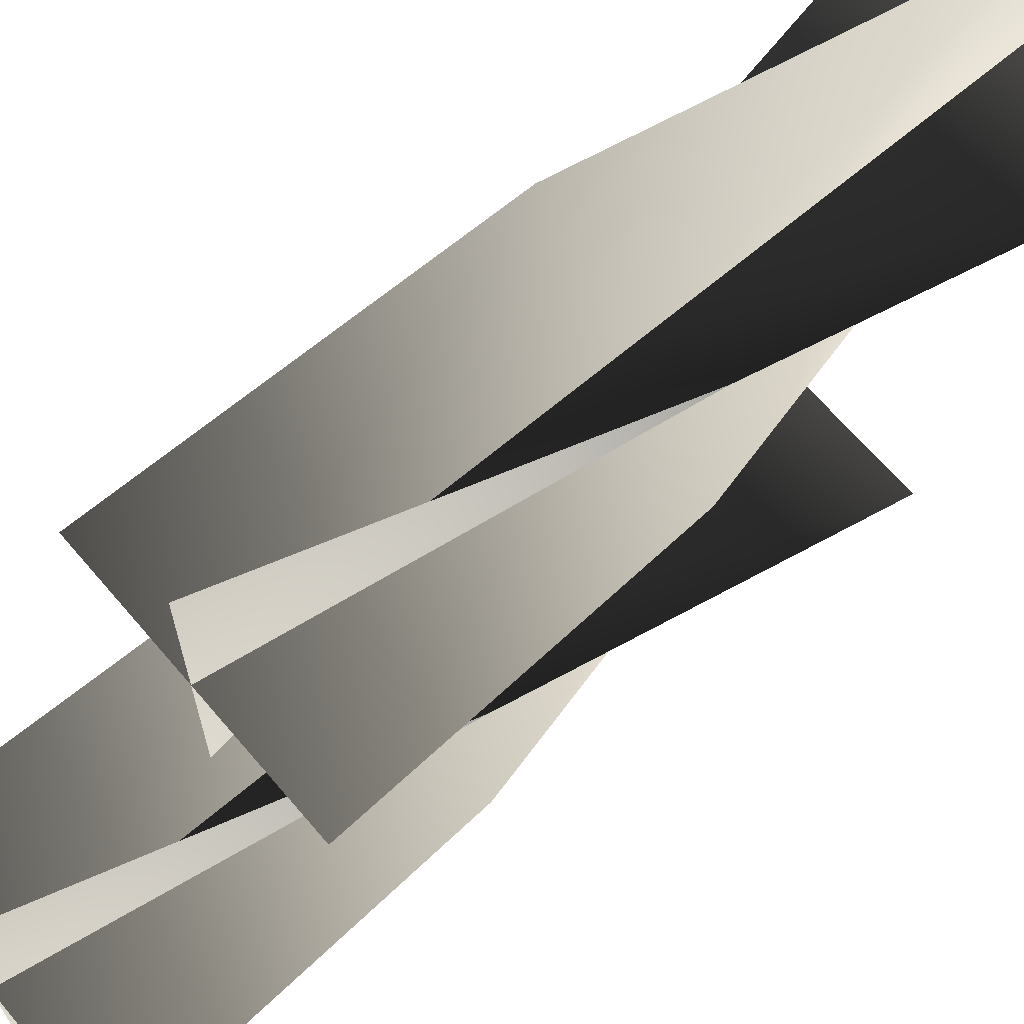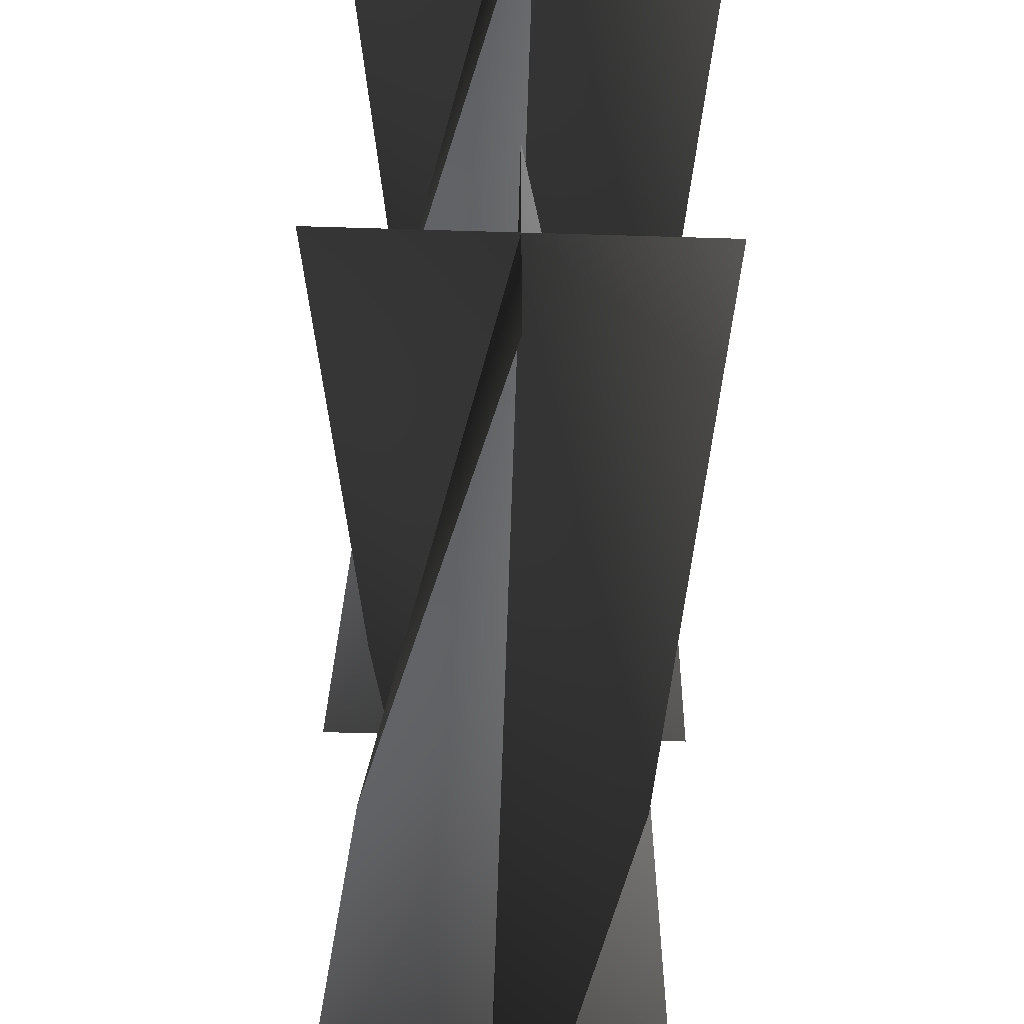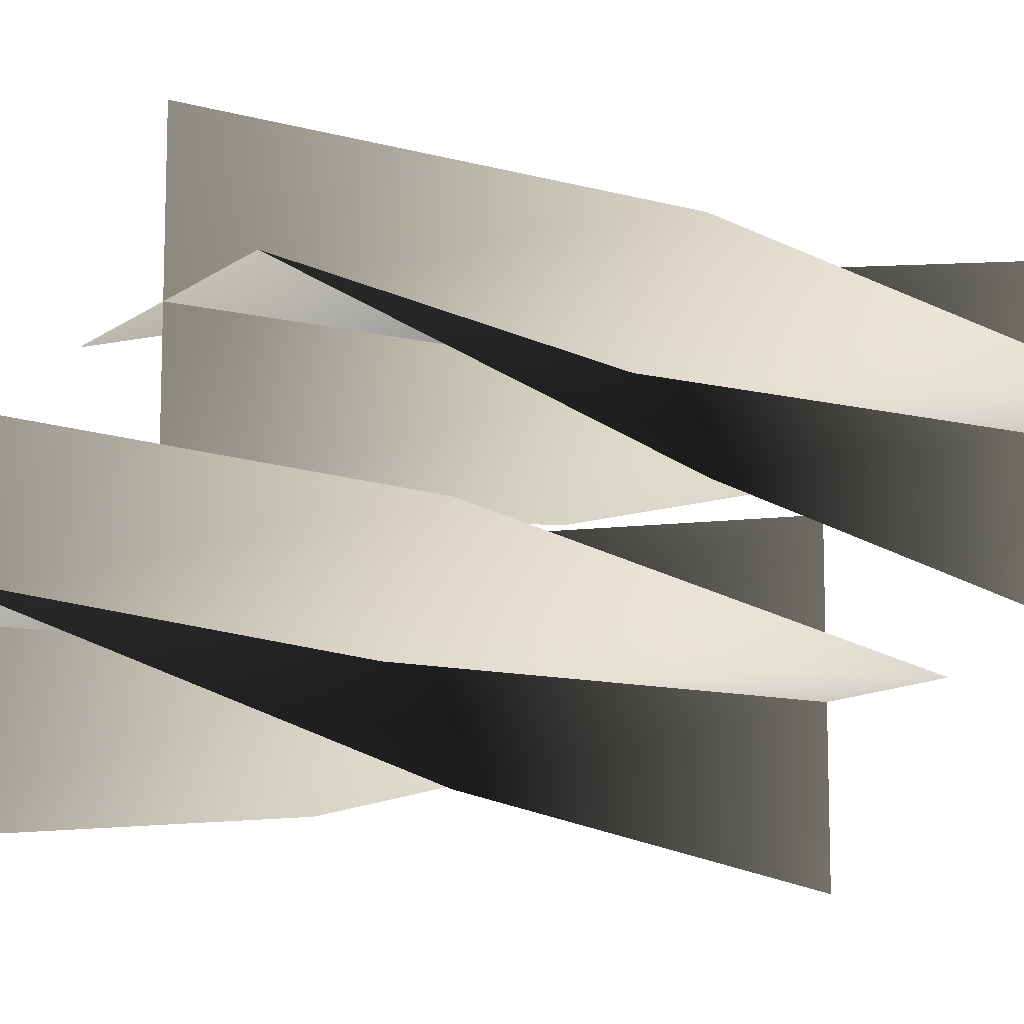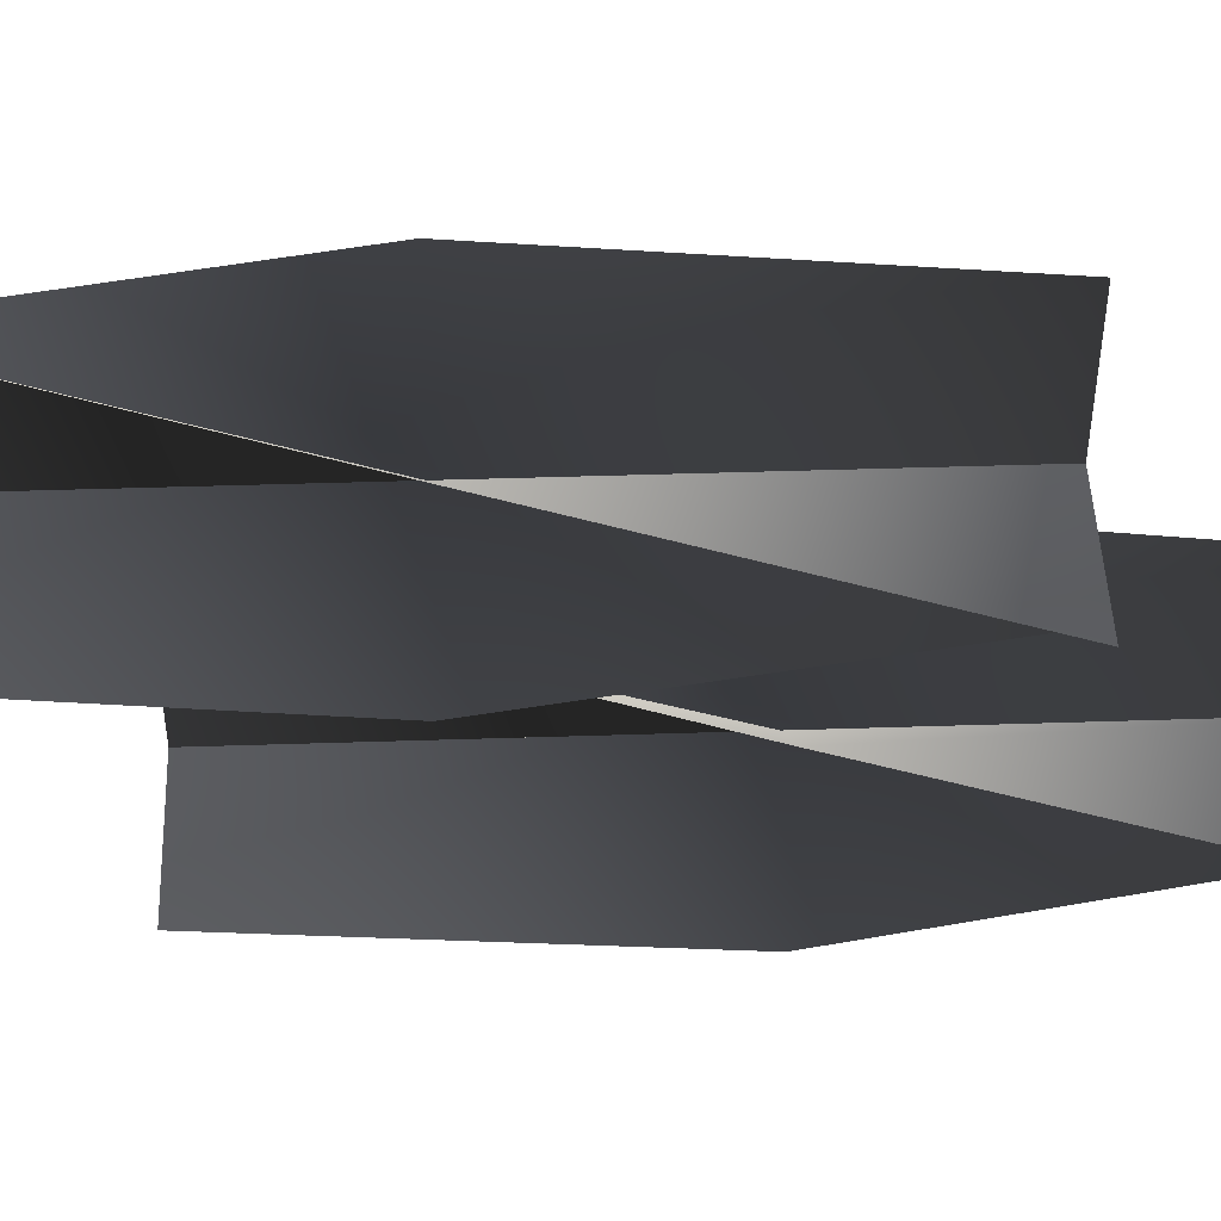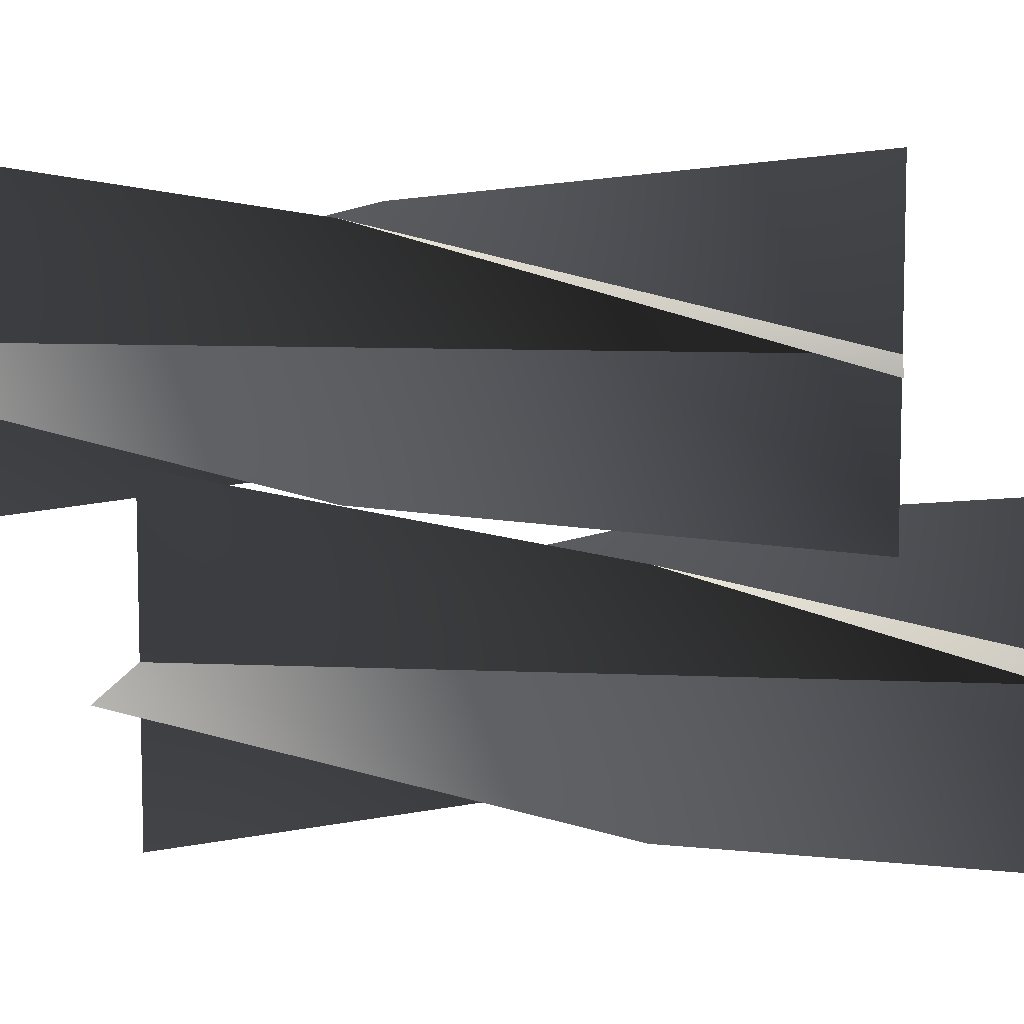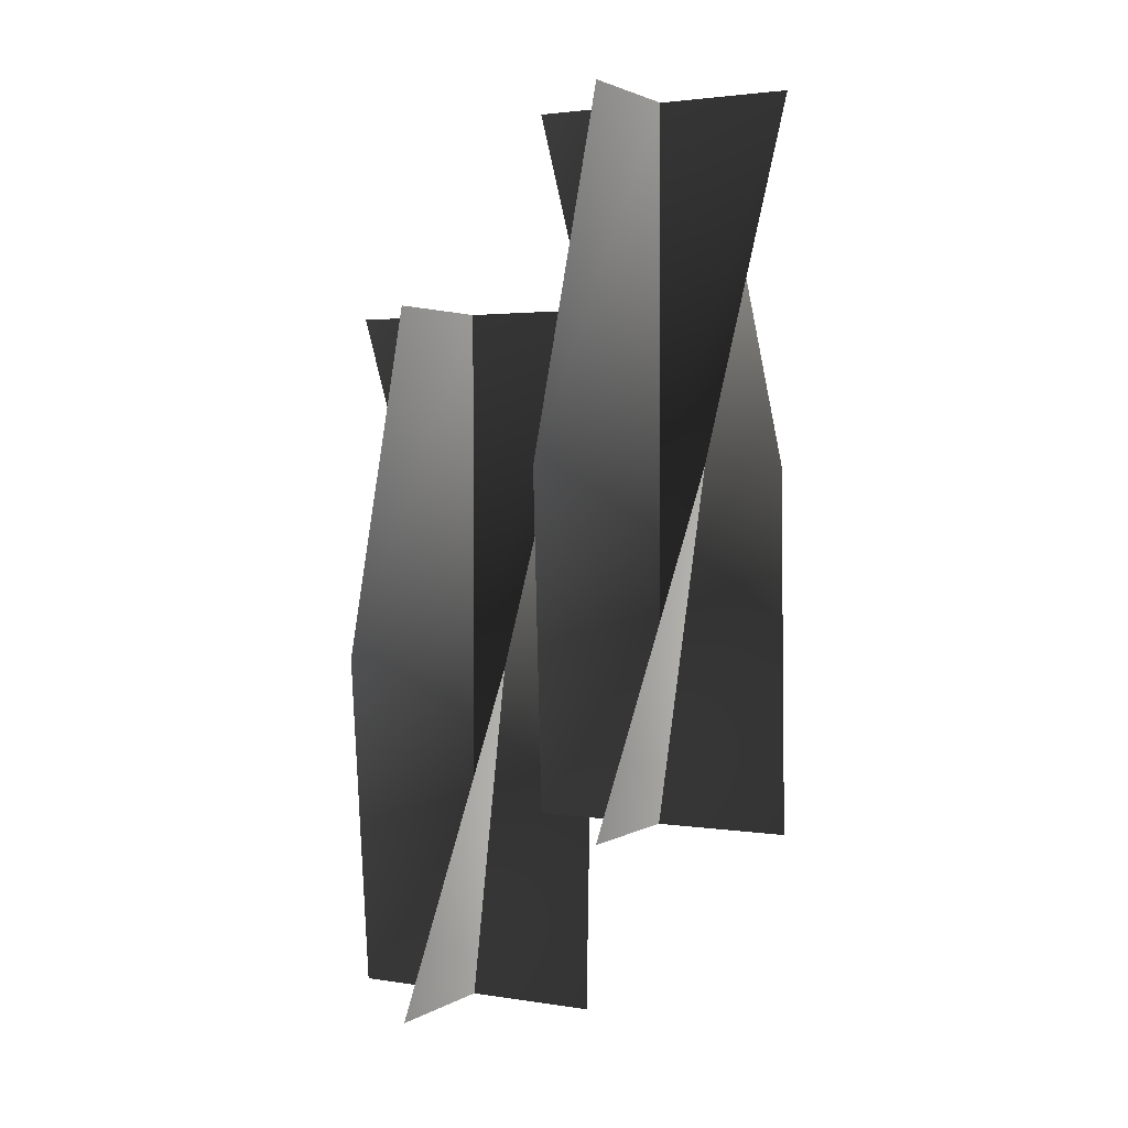
<metadata>
{"format":"obj","ext":"obj","renderer":"f3d","projection":"perspective","resolution":1024,"background":"white","views":[{"elev":66.2,"azim":49.6,"up":"+Z"},{"elev":-59.7,"azim":178.2,"up":"+Z"},{"elev":-11.7,"azim":58.9,"up":"+Z"},{"elev":47.1,"azim":-92.1,"up":"+Z"},{"elev":9.2,"azim":-83.3,"up":"+Z"},{"elev":2.4,"azim":-61.2,"up":"+Y"}]}
</metadata>
<code>
v -0.3593 1.4 -0.2153
v -0.3296 1.285 -0.245
v -0.373 1.285 -0.245
v -0.3296 1.4 -0.245
v -0.2863 1.285 -0.245
v -0.3 1.4 -0.2746
v -0.3296 1.515 -0.2016
v -0.3296 1.515 -0.245
v -0.3296 1.515 -0.2883
v -0.3 1.4 -0.2153
v -0.3296 1.285 -0.245
v -0.3296 1.285 -0.2016
v -0.3296 1.4 -0.245
v -0.3296 1.285 -0.2883
v -0.3593 1.4 -0.2746
v -0.2863 1.515 -0.245
v -0.3296 1.515 -0.245
v -0.373 1.515 -0.245
v -0.3593 1.4 -0.2153
v -0.3296 1.285 -0.245
v -0.3296 1.4 -0.245
v -0.373 1.285 -0.245
v -0.2863 1.285 -0.245
v -0.3 1.4 -0.2746
v -0.3296 1.515 -0.2016
v -0.3296 1.515 -0.245
v -0.3296 1.515 -0.2883
v -0.3 1.4 -0.2153
v -0.3296 1.285 -0.245
v -0.3296 1.4 -0.245
v -0.3296 1.285 -0.2016
v -0.3296 1.285 -0.2883
v -0.3593 1.4 -0.2746
v -0.2863 1.515 -0.245
v -0.3296 1.515 -0.245
v -0.373 1.515 -0.245
v -0.3609 1.464 -0.1447
v -0.3313 1.349 -0.1743
v -0.3746 1.349 -0.1743
v -0.3313 1.464 -0.1743
v -0.2879 1.349 -0.1743
v -0.3016 1.464 -0.204
v -0.3313 1.579 -0.1309
v -0.3313 1.579 -0.1743
v -0.3313 1.579 -0.2177
v -0.3016 1.464 -0.1447
v -0.3313 1.349 -0.1743
v -0.3313 1.349 -0.1309
v -0.3313 1.464 -0.1743
v -0.3313 1.349 -0.2177
v -0.3609 1.464 -0.204
v -0.2879 1.579 -0.1743
v -0.3313 1.579 -0.1743
v -0.3746 1.579 -0.1743
v -0.3609 1.464 -0.1447
v -0.3313 1.349 -0.1743
v -0.3313 1.464 -0.1743
v -0.3746 1.349 -0.1743
v -0.2879 1.349 -0.1743
v -0.3016 1.464 -0.204
v -0.3313 1.579 -0.1309
v -0.3313 1.579 -0.1743
v -0.3313 1.579 -0.2177
v -0.3016 1.464 -0.1447
v -0.3313 1.349 -0.1743
v -0.3313 1.464 -0.1743
v -0.3313 1.349 -0.1309
v -0.3313 1.349 -0.2177
v -0.3609 1.464 -0.204
v -0.2879 1.579 -0.1743
v -0.3313 1.579 -0.1743
v -0.3746 1.579 -0.1743
g Rostrum_Preset_01_6054_68
f 1 3 2
f 2 4 1
f 4 2 5
f 5 6 4
f 7 1 4
f 4 8 7
f 8 4 6
f 6 9 8
f 10 12 11
f 11 13 10
f 13 11 14
f 14 15 13
f 16 10 13
f 13 17 16
f 17 13 15
f 15 18 17
f 19 21 20
f 20 22 19
f 23 20 21
f 21 24 23
f 21 19 25
f 25 26 21
f 24 21 26
f 26 27 24
f 28 30 29
f 29 31 28
f 32 29 30
f 30 33 32
f 30 28 34
f 34 35 30
f 33 30 35
f 35 36 33
f 37 39 38
f 38 40 37
f 40 38 41
f 41 42 40
f 43 37 40
f 40 44 43
f 44 40 42
f 42 45 44
f 46 48 47
f 47 49 46
f 49 47 50
f 50 51 49
f 52 46 49
f 49 53 52
f 53 49 51
f 51 54 53
f 55 57 56
f 56 58 55
f 59 56 57
f 57 60 59
f 57 55 61
f 61 62 57
f 60 57 62
f 62 63 60
f 64 66 65
f 65 67 64
f 68 65 66
f 66 69 68
f 66 64 70
f 70 71 66
f 69 66 71
f 71 72 69

</code>
